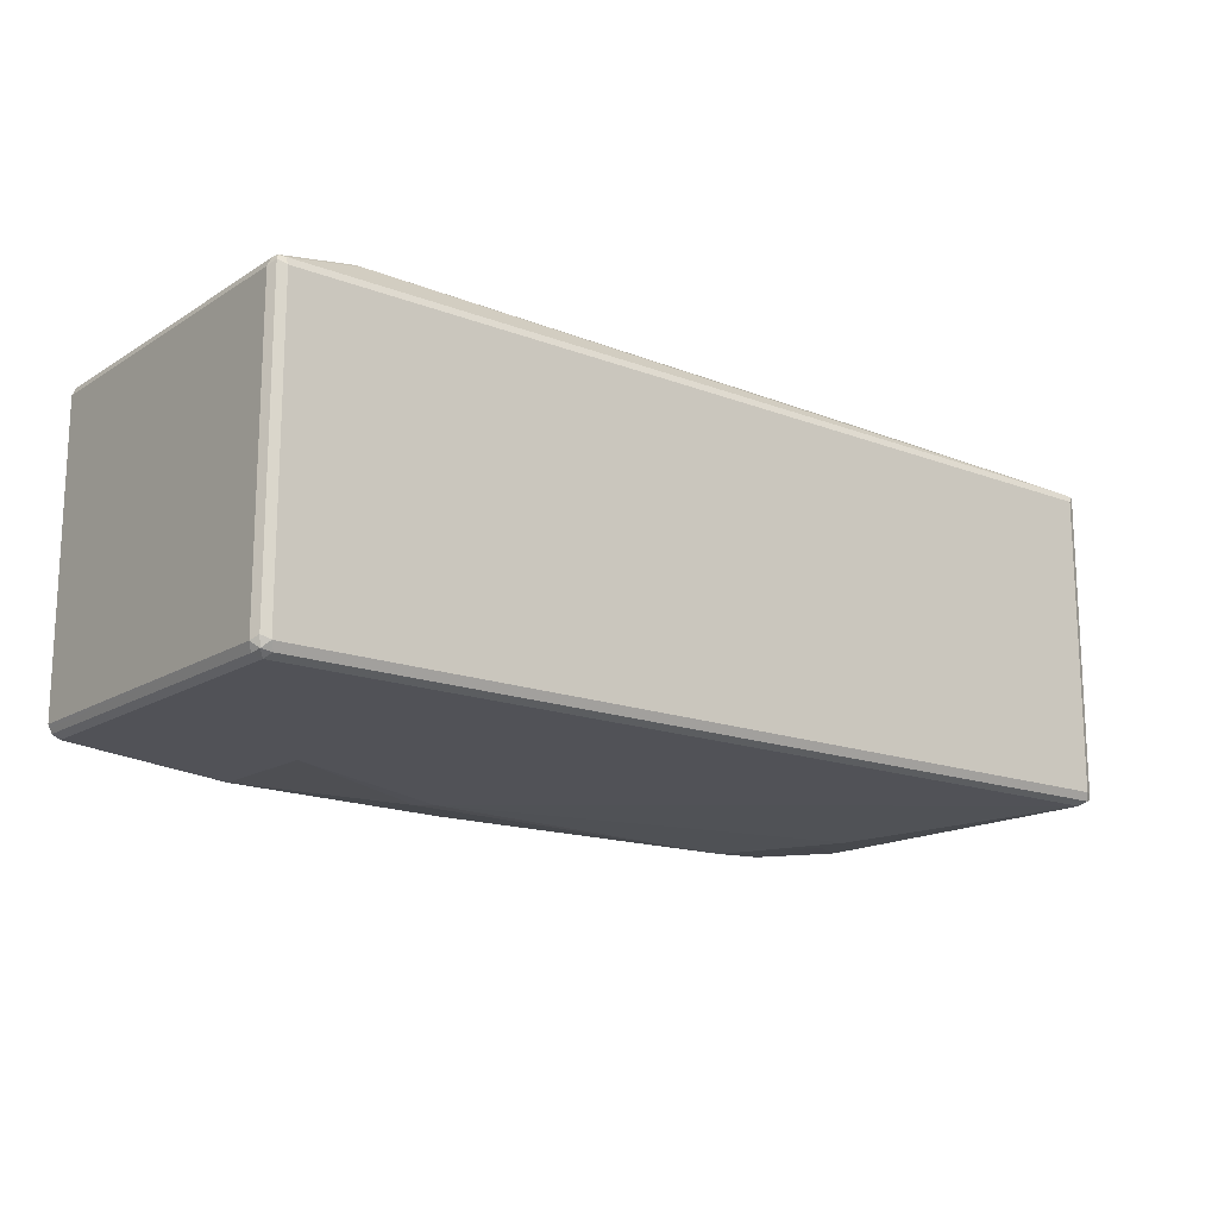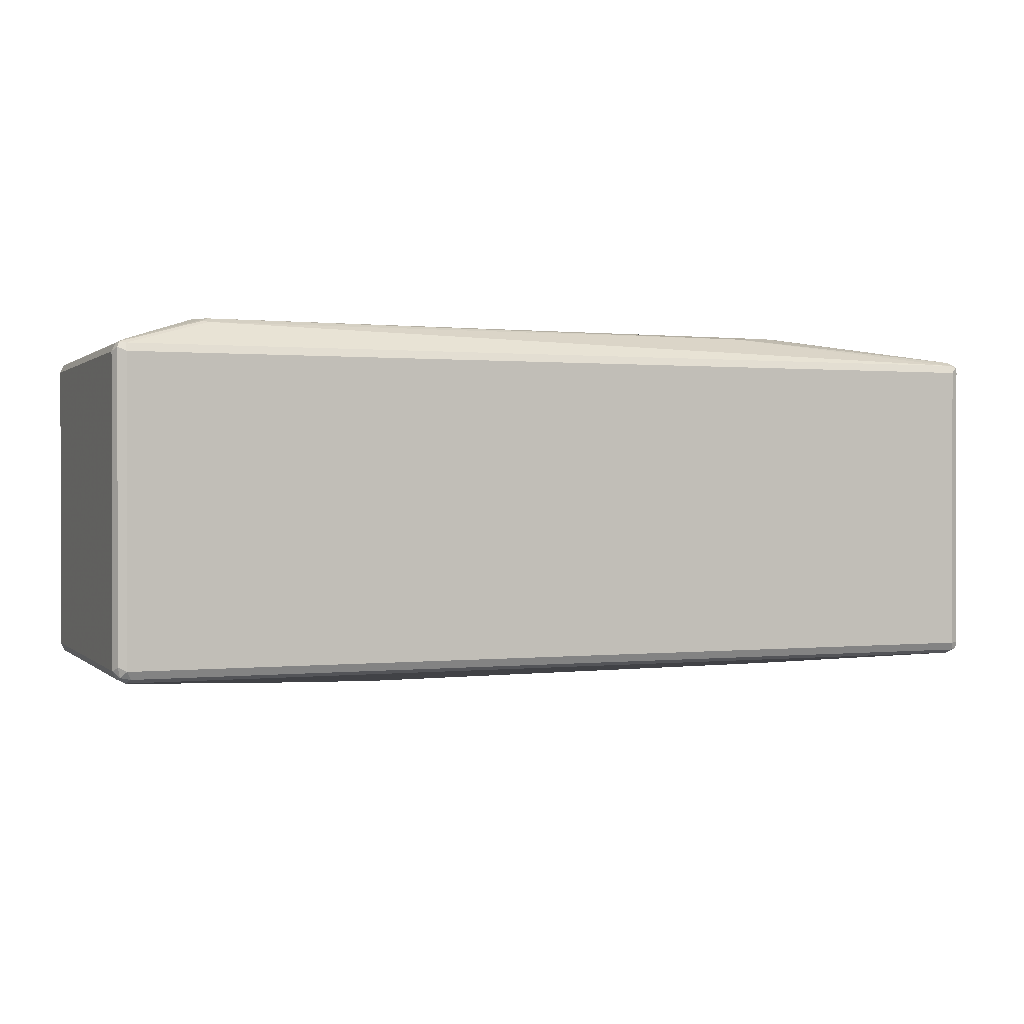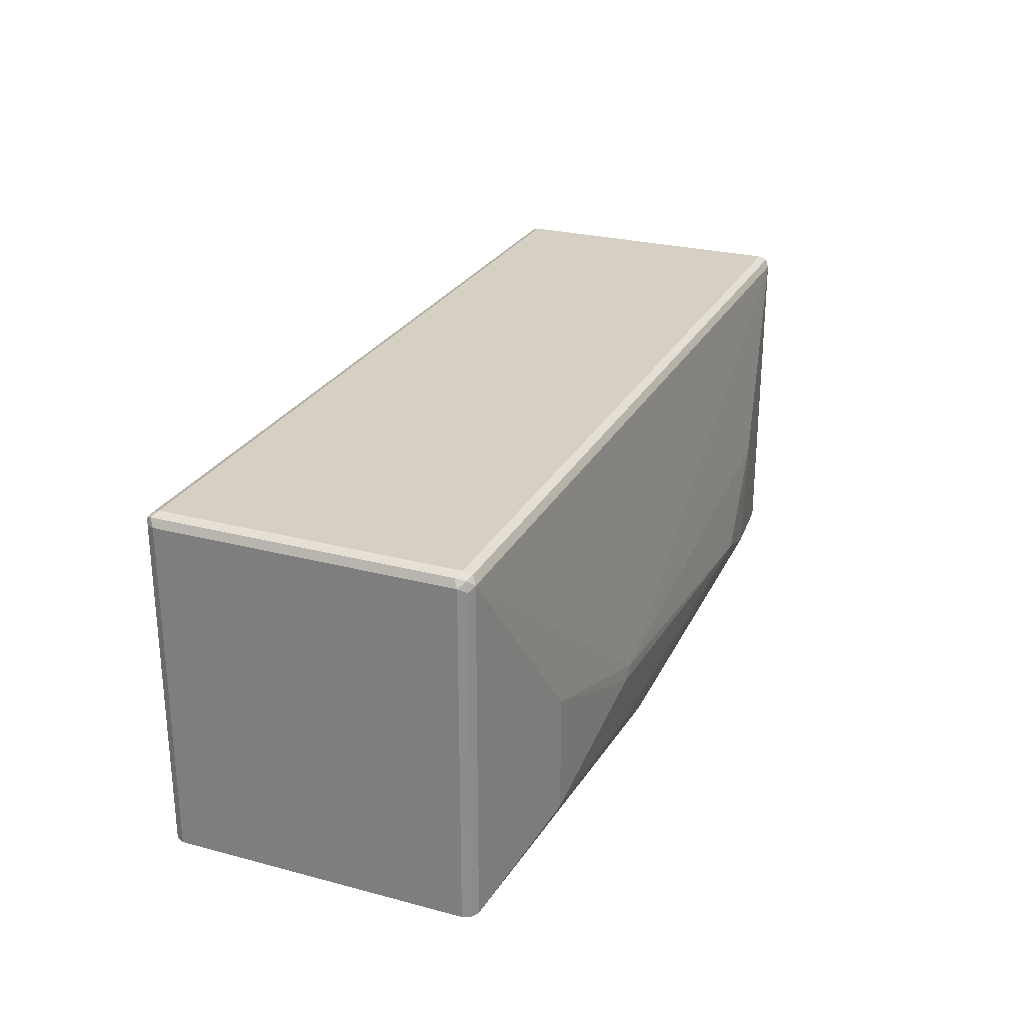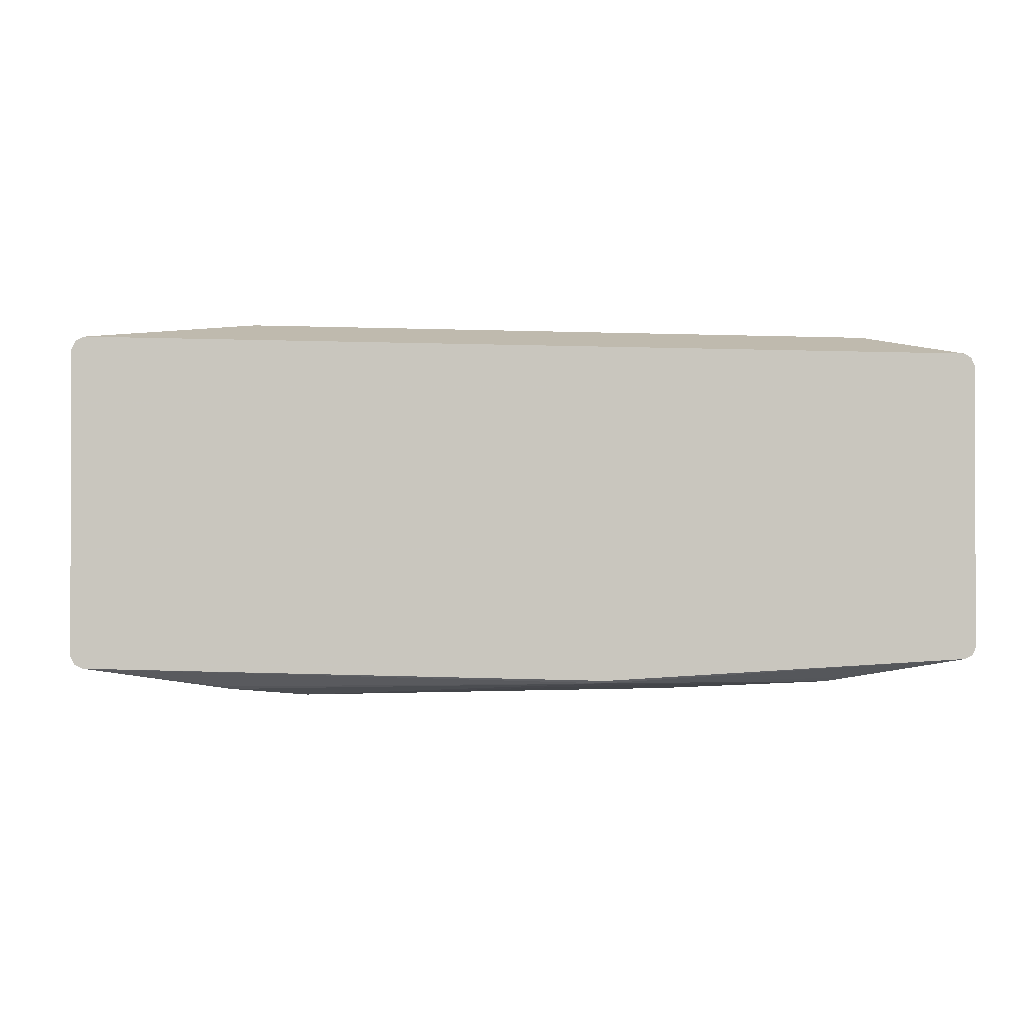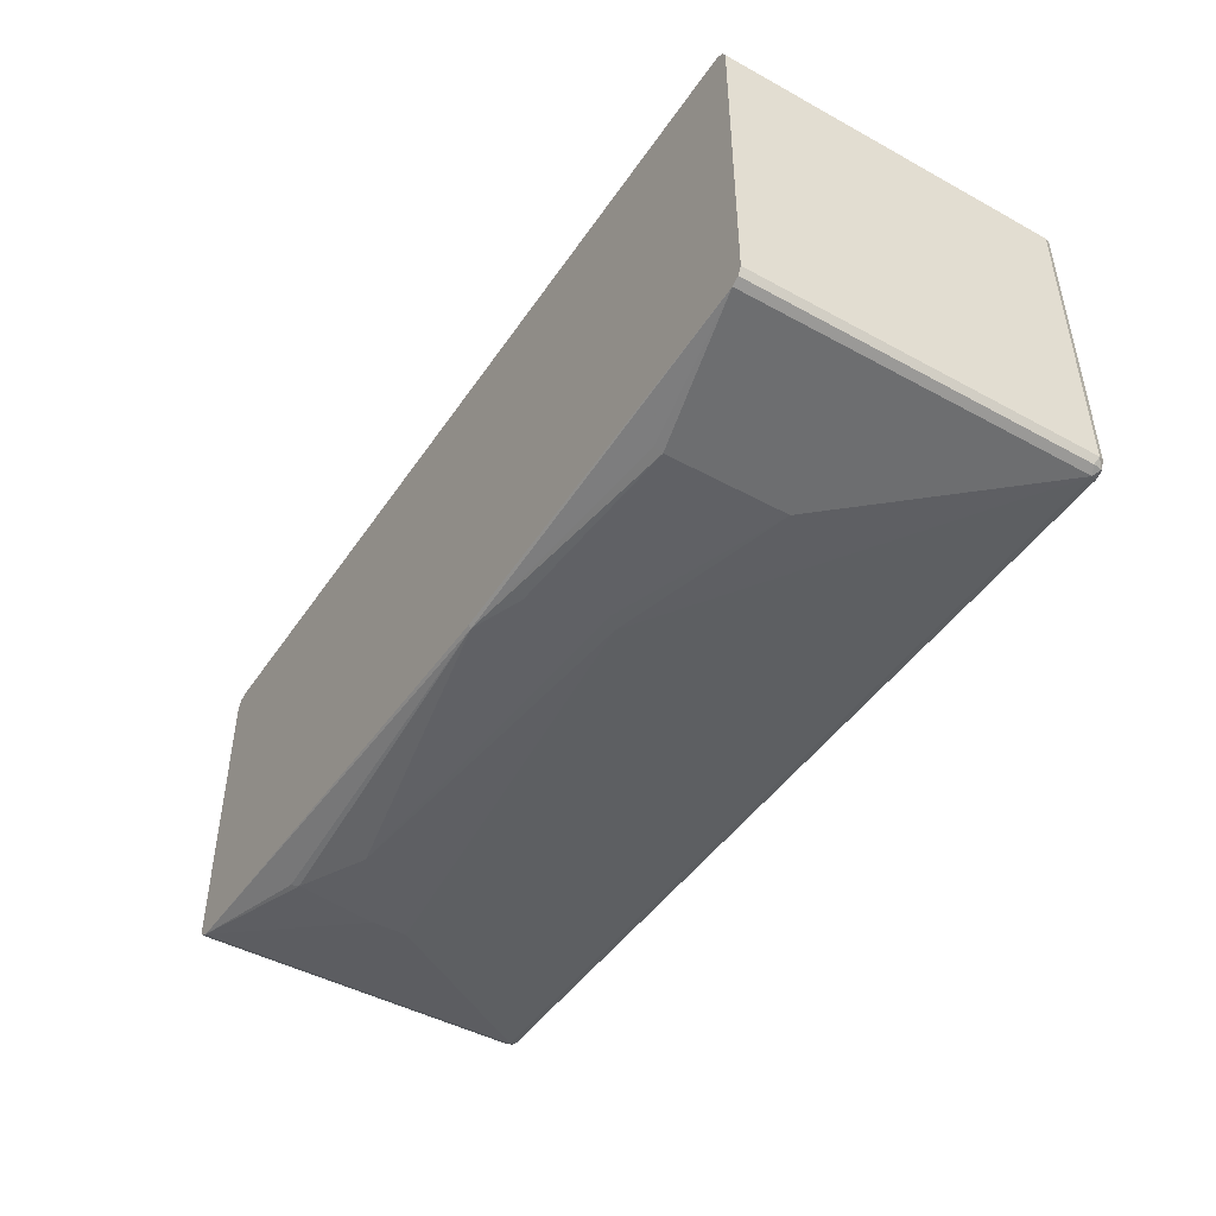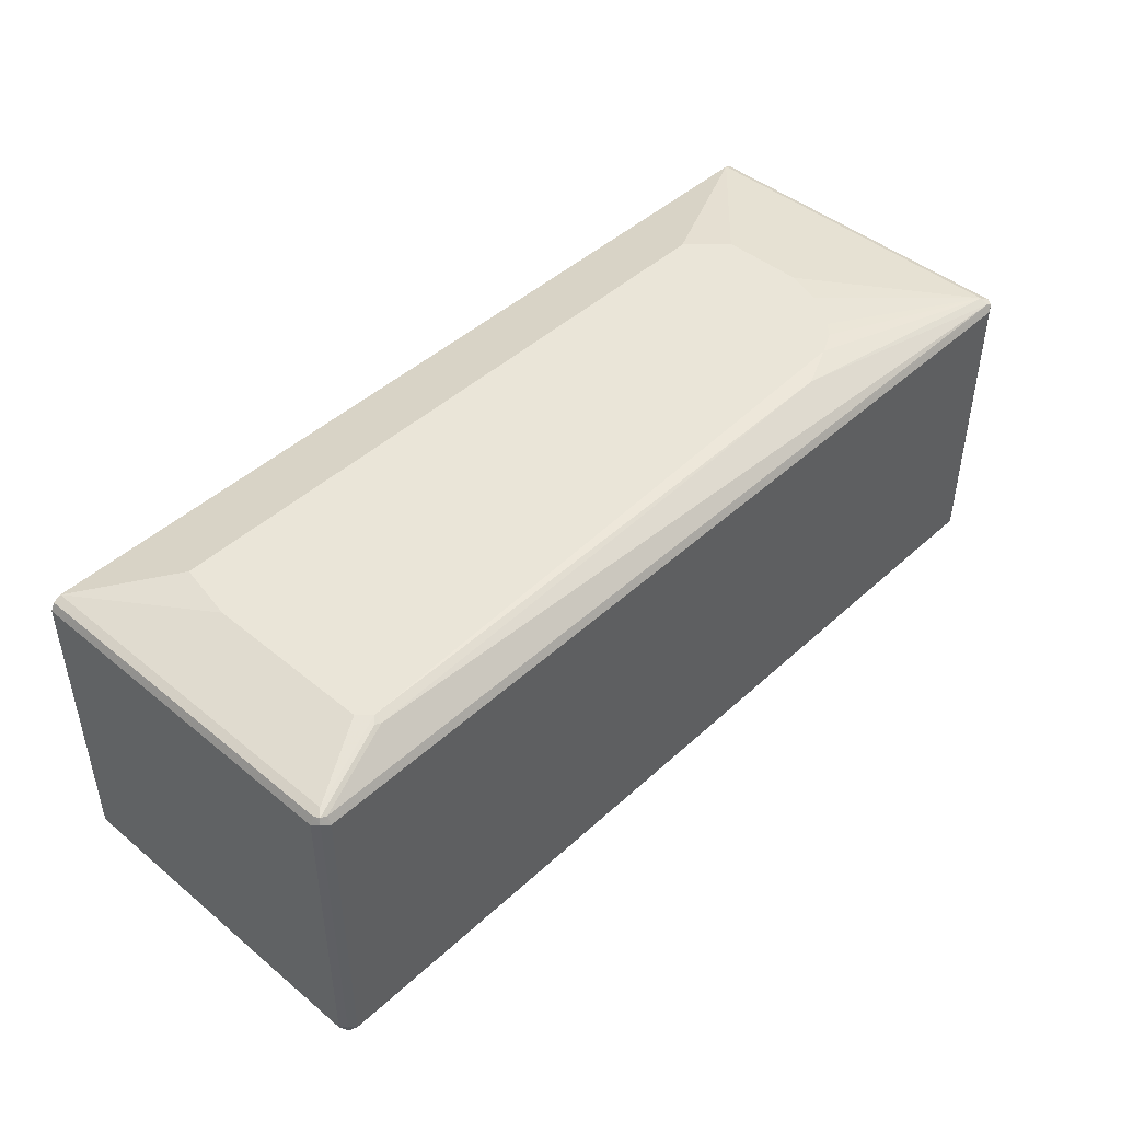
<metadata>
{"format":"obj","ext":"obj","renderer":"f3d","projection":"perspective","resolution":1024,"background":"white","views":[{"elev":-16.1,"azim":141.7,"up":"+Z"},{"elev":0.7,"azim":158.6,"up":"+Z"},{"elev":26.1,"azim":112.7,"up":"+Y"},{"elev":-1.1,"azim":-10.0,"up":"+Z"},{"elev":-45.9,"azim":57.9,"up":"+Z"},{"elev":45.2,"azim":133.5,"up":"+Z"}]}
</metadata>
<code>
v 0.1977 0.3718 -0.2492
v 0.1819 0.3876 -0.2492
v 0.4113 0.4588 -0.2373
v 0.4113 0.3006 -0.2373
v -0.3084 0.3402 -0.2492
v 0.6011 0.7119 -0.2056
v -0.4271 0.4588 -0.2373
v -0.6011 0.7119 -0.2056
v 0.6011 0.2575 -0.2056
v 0.4113 0.29 -0.232
v 0.08696 0.261 -0.2333
v 0.1581 0.2848 -0.2373
v -0.4113 0.3006 -0.2373
v -0.4271 0.4113 -0.2373
v 0.5958 0.7224 -0.2003
v 0.609 0.7198 -0.1977
v 0.6116 0.7066 -0.2003
v -0.6011 0.2575 -0.2056
v -0.6116 0.7119 -0.2003
v -0.613 0.7198 -0.1977
v -0.6063 0.7224 -0.2003
v 0.6116 0.2575 -0.2003
v 0.08696 0.2575 -0.2298
v -0.4191 0.2927 -0.2333
v 0.6011 0.7277 -0.1898
v 0.6116 0.7224 -0.1846
v 0.6168 0.7119 -0.1898
v 0.6147 0.2575 -0.1942
v -0.6116 0.2575 -0.2003
v -0.6116 0.7224 0.2056
v -0.6116 0.7224 -0.1898
v -0.6011 0.7277 -0.1898
v -0.6154 0.2575 -0.1928
v -0.6168 0.2575 -0.1898
v -0.6168 0.7119 -0.1898
v -0.6168 0.7119 0.2056
v 0.6011 0.7277 0.2056
v 0.6116 0.7224 0.2109
v 0.6168 0.2575 -0.1898
v 0.6168 0.7119 0.2056
v -0.6116 0.7171 0.2162
v -0.609 0.7237 0.2135
v -0.6011 0.7277 0.2056
v -0.6168 0.2575 0.2056
v -0.6125 0.2575 0.2145
v 0.6011 0.7224 0.2162
v 0.609 0.7198 0.2175
v 0.6116 0.7119 0.2162
v 0.6168 0.2575 0.2056
v -0.6116 0.2575 0.2162
v -0.6011 0.7119 0.2214
v -0.6011 0.7224 0.2162
v 0.4904 0.6907 0.2478
v 0.6011 0.7119 0.2214
v 0.4982 0.6881 0.2491
v 0.4904 0.6802 0.2531
v 0.6116 0.2575 0.2162
v -0.6011 0.2575 0.2214
v -0.4271 0.522 0.2531
v -0.4113 0.5695 0.2531
v -0.3796 0.6169 0.2531
v -0.3638 0.6327 0.2531
v -0.3321 0.6486 0.2531
v -0.2768 0.6723 0.2491
v 0.6011 0.2575 0.2214
v 0.5062 0.6644 0.2531
v -0.3796 0.3639 0.2531
v -0.4271 0.4113 0.2531
v 0.5062 0.443 0.2531
v 0.4904 0.3639 0.2531
f 1 2 3
f 42 52 46
f 41 52 42
f 41 51 52
f 41 58 51
f 41 50 58
f 41 45 50
f 40 57 49
f 40 48 57
f 38 48 40
f 38 47 48
f 37 42 46
f 37 43 42
f 37 47 38
f 37 46 47
f 46 53 55
f 36 44 45
f 34 36 35
f 34 44 36
f 30 36 41
f 30 32 31
f 30 43 32
f 30 42 43
f 30 41 42
f 27 49 39
f 27 40 49
f 27 39 28
f 26 40 27
f 26 38 40
f 25 43 37
f 25 32 43
f 36 45 41
f 46 55 47
f 46 52 53
f 47 54 48
f 65 69 70
f 58 70 67
f 58 65 70
f 58 67 68
f 56 69 66
f 56 70 69
f 56 67 70
f 56 68 67
f 56 59 68
f 56 60 59
f 56 61 60
f 56 62 61
f 56 63 62
f 56 64 63
f 54 69 65
f 54 66 69
f 54 56 66
f 47 55 56
f 47 56 54
f 48 54 65
f 48 65 57
f 51 58 68
f 51 68 59
f 25 38 26
f 51 59 60
f 51 61 62
f 51 62 63
f 51 63 64
f 52 64 53
f 53 56 55
f 53 64 56
f 51 60 61
f 25 37 38
f 51 64 52
f 20 35 36
f 9 22 28
f 8 20 21
f 8 19 20
f 8 29 19
f 8 18 29
f 7 18 8
f 7 14 18
f 6 21 15
f 6 8 21
f 6 22 9
f 6 17 22
f 6 16 17
f 6 15 16
f 5 11 13
f 9 28 39
f 5 12 11
f 5 13 14
f 4 12 5
f 4 11 12
f 4 9 10
f 3 9 4
f 3 6 9
f 2 8 6
f 2 7 8
f 2 5 7
f 2 6 3
f 1 5 2
f 1 4 5
f 1 3 4
f 20 36 30
f 5 14 7
f 9 39 49
f 4 10 11
f 9 57 65
f 15 21 32
f 15 32 25
f 16 25 26
f 16 26 27
f 16 27 17
f 17 28 22
f 15 25 16
f 17 27 28
f 20 31 32
f 20 32 21
f 20 29 33
f 20 33 34
f 9 49 57
f 20 34 35
f 20 30 31
f 13 18 14
f 19 29 20
f 11 24 13
f 9 58 50
f 13 24 18
f 9 65 58
f 9 50 45
f 9 45 44
f 9 44 34
f 9 33 29
f 9 34 33
f 9 18 23
f 9 23 11
f 9 11 10
f 11 23 18
f 11 18 24
f 9 29 18

</code>
